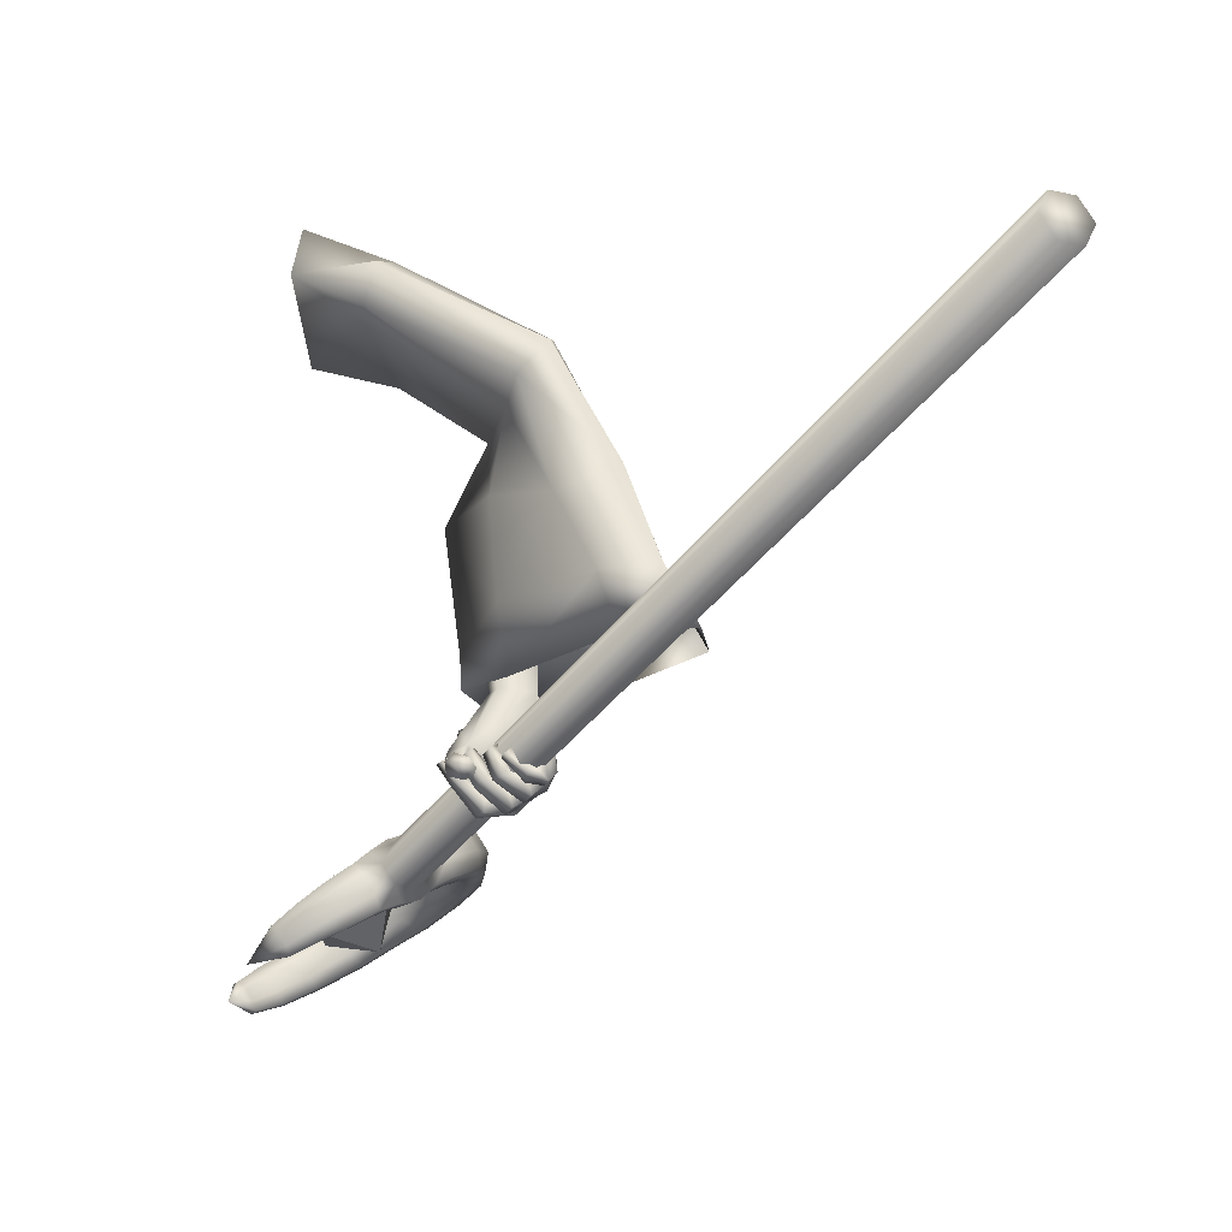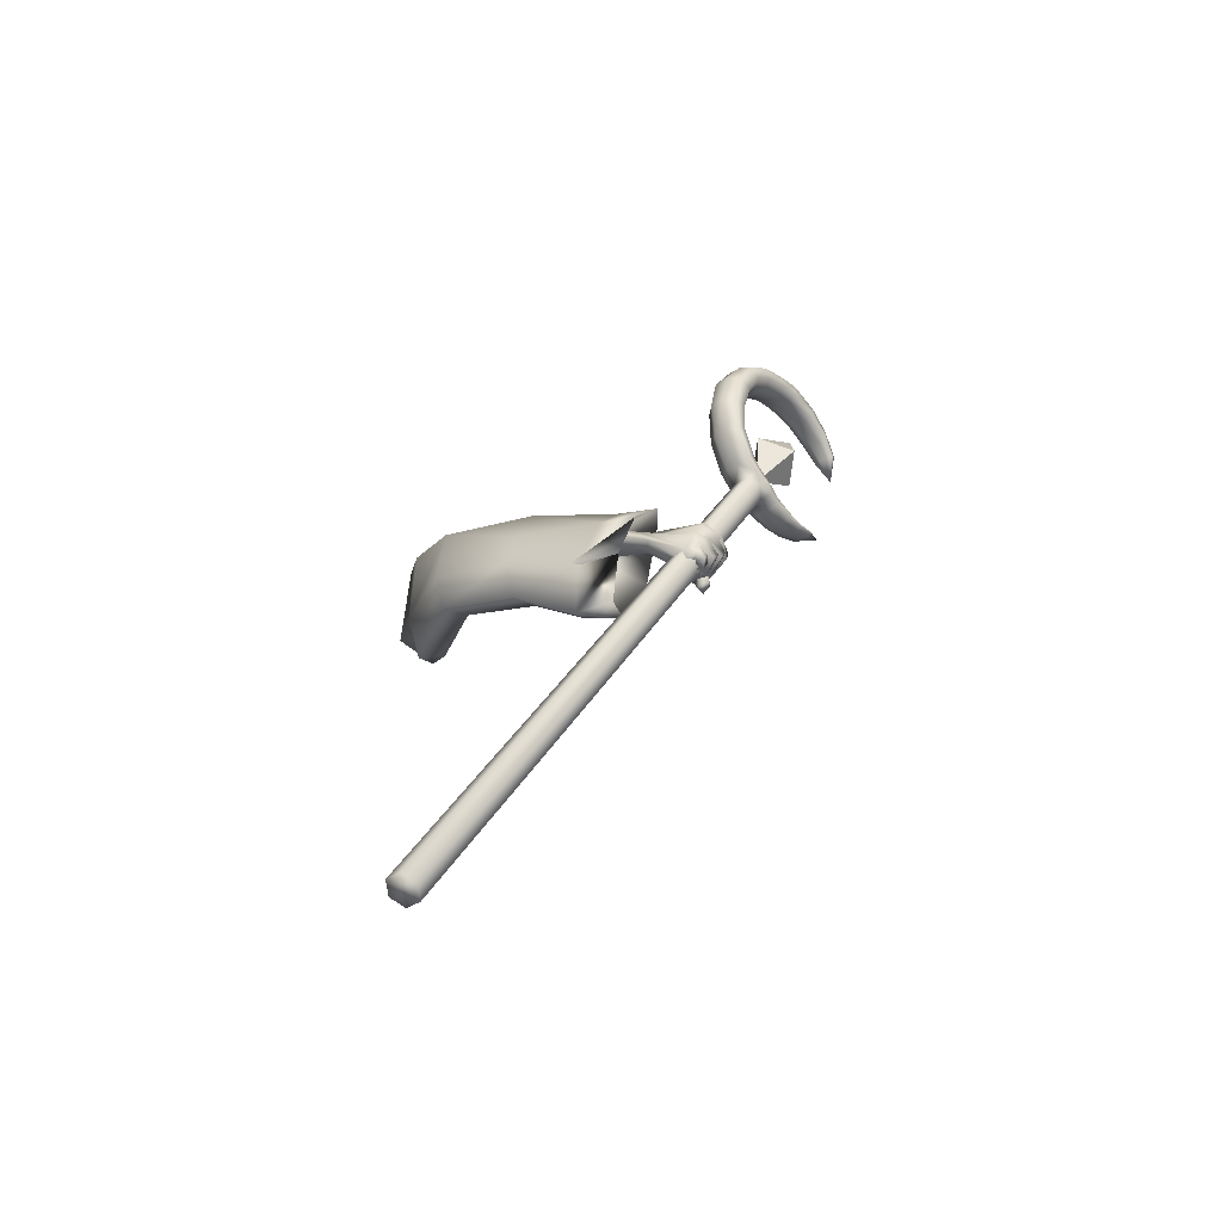
<metadata>
{"format":"obj","ext":"obj","renderer":"f3d","projection":"perspective","resolution":1024,"background":"white","views":[{"elev":-2.6,"azim":-30.1,"up":"+Z"},{"elev":-68.9,"azim":102.4,"up":"+Y"}]}
</metadata>
<code>
o LowPoly_Warlock.000_Plane.005
v 0.2804 0.4882 -0.06828
v 0.2022 0.2459 -0.0616
v 0.1538 0.3412 -0.01772
v 0.1966 0.3993 0.04741
v 0.3073 0.4852 0.003106
v 0.2435 0.4725 -0.1119
v 0.3527 0.2101 -0.3801
v 0.3586 0.2421 -0.276
v 0.3564 0.2558 -0.4007
v 0.3564 0.2686 -0.287
v 0.35 0.1856 -0.5089
v 0.3813 0.2097 -0.5359
v 0.4176 0.2063 -0.3954
v 0.4179 0.2399 -0.3019
v 0.3857 0.1553 -0.5152
v 0.4094 0.2464 -0.4037
v 0.4126 0.2619 -0.3069
v 0.395 0.1899 -0.5005
v 0.353 0.149 -0.6362
v 0.3818 0.1779 -0.6358
v 0.3414 0.07645 -0.579
v 0.3624 0.0742 -0.5761
v 0.3805 0.09898 -0.5935
v 0.3422 0.07684 -0.603
v 0.3548 0.07105 -0.6179
v 0.3282 0.08288 -0.5953
v 0.3319 0.08118 -0.6105
v 0.3158 0.08798 -0.579
v 0.3045 0.0887 -0.5866
v 0.3751 0.09253 -0.5899
v 0.3418 0.09623 -0.6003
v 0.3576 0.08673 -0.6235
v 0.336 0.09388 -0.6197
v 0.308 0.09964 -0.5913
v 0.354 0.08017 -0.5964
v 0.3492 0.09807 -0.6104
v 0.3315 0.1036 -0.6047
v 0.3126 0.1047 -0.588
v 0.3708 0.07949 -0.6074
v 0.3747 0.09573 -0.6127
v 0.3513 0.09872 -0.608
v 0.3763 0.105 -0.6172
v 0.3509 0.109 -0.6032
v 0.3454 0.09444 -0.634
v 0.341 0.1032 -0.6112
v 0.3118 0.1032 -0.6116
v 0.3236 0.1081 -0.5965
v 0.3021 0.1157 -0.5794
v 0.3168 0.1245 -0.5749
v 0.3081 0.1208 -0.6169
v 0.3016 0.1327 -0.5872
v 0.3202 0.1256 -0.6105
v 0.3132 0.1351 -0.5818
v 0.3438 0.111 -0.6437
v 0.3379 0.1217 -0.6247
v 0.3796 0.1198 -0.6295
v 0.3514 0.1316 -0.6144
v 0.3718 0.1282 -0.6321
v 0.3542 0.1373 -0.6129
v 0.3343 0.1202 -0.6486
v 0.3348 0.1313 -0.6242
v 0.2994 0.129 -0.6127
v 0.3193 0.1373 -0.6098
v 0.2936 0.1446 -0.5801
v 0.3039 0.1538 -0.5811
v 0.3132 0.1535 -0.6239
v 0.2989 0.1661 -0.5913
v 0.2984 0.145 -0.6264
v 0.2835 0.1604 -0.5938
v 0.3343 0.1393 -0.6571
v 0.3276 0.1467 -0.6351
v 0.3486 0.1579 -0.6293
v 0.3664 0.1528 -0.6489
v 0.3435 0.1628 -0.6278
v 0.3602 0.1595 -0.6573
v 0.3196 0.1602 -0.6338
v 0.3153 0.1536 -0.6546
v 0.3007 0.1663 -0.6107
v 0.2859 0.1601 -0.6219
v 0.2845 0.1749 -0.5884
v 0.2688 0.1697 -0.5944
v 0.2973 0.1859 -0.6183
v 0.2833 0.1897 -0.5977
v 0.2887 0.1847 -0.6252
v 0.2706 0.1881 -0.5989
v 0.3166 0.1821 -0.6413
v 0.3163 0.1775 -0.661
v 0.3485 0.1887 -0.642
v 0.3537 0.1876 -0.6546
v 0.3944 0.1287 -0.611
v 0.3906 0.1165 -0.6043
v 0.3945 0.1545 -0.6249
v 0.3958 0.164 -0.6299
v 0.371 0.1773 -0.6379
v 0.3528 0.1426 -0.6296
v 0.3503 0.1293 -0.6191
v 0.3488 0.1217 -0.6145
v 0.344 0.1955 -0.5154
v 0.3835 0.2013 -0.5719
v 0.3019 0.1708 -0.5753
v 0.3776 0.1895 -0.6073
v 0.3444 0.2133 -0.5459
v 0.3056 0.1939 -0.5611
v 0.2861 0.1694 -0.5892
v 0.2878 0.1938 -0.5837
v 0.2783 0.1591 -0.5846
v 0.2691 0.1653 -0.5957
v 0.2805 0.1258 -0.5906
v 0.2646 0.1299 -0.5985
v 0.3279 0.1696 -0.6051
v 0.3091 0.1717 -0.6002
v 0.2985 0.1548 -0.5981
v 0.2746 0.1706 -0.612
v 0.2895 0.1247 -0.602
v 0.2774 0.1365 -0.6164
v 0.2957 0.1568 -0.6141
v 0.287 0.1269 -0.6141
v 0.2982 0.204 -0.5914
v 0.3041 0.1697 -0.6036
v 0.3149 0.1937 -0.6019
v 0.3392 0.1951 -0.6055
v 0.308 0.2042 -0.5589
v 0.3742 0.2067 -0.5151
v 0.4543 0.1406 -0.273
v 0.4627 0.08189 -0.5063
v 0.461 0.09724 -0.4376
v 0.4038 -0.1831 -0.451
v 0.38 -0.1406 -0.3769
v 0.3942 -0.02926 -0.2585
v 0.2129 0.2365 -0.0104
v 0.3605 0.08039 -0.1095
v 0.3753 0.2581 -0.5348
v 0.3874 0.2956 -0.3106
v 0.3762 0.2584 -0.4879
v 0.4277 0.303 -0.1819
v 0.3497 0.4134 -0.1037
v 0.3172 0.1005 -0.4983
v 0.3417 -0.1095 -0.4558
v 0.4626 -0.1032 -0.4738
v 0.4215 0.2286 -0.5437
v 0.323 0.2272 -0.5118
v 0.3386 -0.06551 -0.3829
v 0.3428 0.04164 -0.2871
v 0.3295 0.1032 -0.1485
v 0.3213 0.1356 -0.4111
v 0.4386 -0.05971 -0.3923
v 0.4284 0.2262 -0.4647
v 0.3269 0.2374 -0.472
v 0.333 0.1762 -0.2853
v 0.3287 0.281 -0.3174
v 0.4411 0.05374 -0.2543
v 0.4551 0.2411 -0.2989
v 0.4026 0.1474 -0.1018
v 0.353 0.1738 -0.1813
v 0.3883 0.2835 -0.2126
v 0.4403 0.2802 -0.1199
v 0.3146 0.3745 -0.1415
v 0.2307 0.2961 -0.07565
v 0.2748 0.3057 0.000701
v 0.3653 0.4037 -0.03072
v 0.4307 0.1281 -0.2655
v 0.4494 0.09866 -0.3825
v 0.3907 -0.07377 -0.3385
v 0.3962 0.0305 -0.2571
v 0.4106 0.2145 -0.2871
v 0.3879 0.2155 -0.4189
v 0.3607 -0.01934 -0.3428
v 0.3667 0.07124 -0.2736
v 0.3481 0.1265 -0.3632
v 0.4331 -0.01513 -0.3497
v 0.4257 0.1921 -0.4022
v 0.3522 0.2003 -0.4074
v 0.3607 0.1487 -0.2728
v 0.3766 0.2102 -0.2918
v 0.4231 0.07817 -0.2548
v 0.4311 0.1858 -0.2804
v 0.3017 -0.9448 -0.08814
v 0.3325 -0.9471 -0.09138
v 0.3445 -0.9588 -0.1175
v 0.3257 -0.9683 -0.1403
v 0.295 -0.9661 -0.137
v 0.2829 -0.9543 -0.111
v 0.3392 0.439 -0.6958
v 0.37 0.4367 -0.699
v 0.382 0.4249 -0.7251
v 0.3632 0.4154 -0.7479
v 0.3325 0.4177 -0.7447
v 0.3204 0.4295 -0.7186
v 0.3999 0.4431 -0.6881
v 0.4119 0.4313 -0.7141
v 0.4634 0.4862 -0.6782
v 0.4755 0.4744 -0.7043
v 0.5121 0.5463 -0.6834
v 0.5238 0.5348 -0.7087
v 0.5362 0.6096 -0.7004
v 0.5482 0.5978 -0.7264
v 0.5344 0.6774 -0.7318
v 0.5465 0.6656 -0.7579
v 0.5138 0.7298 -0.7649
v 0.5259 0.718 -0.791
v 0.4821 0.761 -0.7953
v 0.4931 0.7503 -0.8191
v 0.4389 0.7848 -0.8263
v 0.4496 0.7742 -0.8497
v 0.3799 0.7926 -0.8583
v 0.3899 0.7829 -0.8798
v 0.3279 0.7822 -0.8788
v 0.3371 0.7733 -0.8986
v 0.2718 0.752 -0.8941
v 0.2789 0.745 -0.9095
v 0.2374 0.4797 -0.7849
v 0.1831 0.5233 -0.8427
v 0.3089 0.4665 -0.7427
v 0.3741 0.4759 -0.7148
v 0.4319 0.5141 -0.7054
v 0.463 0.5684 -0.716
v 0.4774 0.6686 -0.7541
v 0.4393 0.7313 -0.8016
v 0.3657 0.7618 -0.851
v 0.2813 0.7433 -0.8858
v 0.2408 0.7083 -0.8996
v 0.2884 0.7363 -0.9012
v 0.3756 0.7521 -0.8725
v 0.4503 0.7205 -0.8254
v 0.4895 0.6568 -0.7802
v 0.4747 0.5569 -0.7414
v 0.444 0.5024 -0.7314
v 0.3861 0.4641 -0.7409
v 0.3195 0.4561 -0.7658
v 0.3062 0.4203 -0.7558
v 0.2956 0.4307 -0.7327
v 0.2682 0.4325 -0.7777
v 0.2583 0.4422 -0.7563
v 0.24 0.4508 -0.7968
v 0.2314 0.4591 -0.7783
v 0.2138 0.4763 -0.8179
v 0.2069 0.4831 -0.8029
v 0.2459 0.4713 -0.8033
v 0.3909 0.4243 -0.7474
v 0.3414 0.4179 -0.7674
v 0.4208 0.4315 -0.7368
v 0.4792 0.4721 -0.7283
v 0.5176 0.532 -0.7363
v 0.5443 0.5932 -0.7535
v 0.5451 0.6555 -0.7807
v 0.522 0.7017 -0.8119
v 0.4897 0.7346 -0.838
v 0.4539 0.7594 -0.865
v 0.394 0.7691 -0.8939
v 0.3406 0.7589 -0.9108
v 0.2865 0.7377 -0.9186
v 0.2911 0.7335 -0.9145
v 0.3859 0.7518 -0.8897
v 0.4696 0.7206 -0.841
v 0.5183 0.6514 -0.7912
v 0.4978 0.5432 -0.7505
v 0.4652 0.4868 -0.7414
v 0.3945 0.4424 -0.7539
v 0.3269 0.4359 -0.7769
v 0.3141 0.4205 -0.7759
v 0.2755 0.4327 -0.7963
v 0.2463 0.4509 -0.8129
v 0.219 0.4764 -0.831
v 0.2518 0.4551 -0.8123
v 0.2088 0.499 -0.8092
v 0.2158 0.4923 -0.8242
v 0.2206 0.48 -0.8319
v 0.2746 0.4697 -0.7611
v 0.2845 0.46 -0.7826
v 0.2913 0.4412 -0.7929
v 0.3687 0.4185 -0.7628
v 0.3271 0.469 -0.7334
v 0.3391 0.4572 -0.7594
v 0.3475 0.4349 -0.7723
v 0.3472 0.472 -0.7254
v 0.3592 0.4602 -0.7515
v 0.3675 0.4381 -0.7644
v 0.396 0.4845 -0.7086
v 0.4081 0.4728 -0.7346
v 0.4164 0.4518 -0.748
v 0.4801 0.6239 -0.7327
v 0.4921 0.6121 -0.7588
v 0.5157 0.5997 -0.769
v 0.4657 0.6989 -0.7731
v 0.4777 0.6871 -0.7992
v 0.5013 0.6831 -0.8134
v 0.4164 0.7489 -0.821
v 0.4272 0.7383 -0.8444
v 0.4428 0.7367 -0.8599
v 0.3163 0.7568 -0.8727
v 0.3255 0.7479 -0.8925
v 0.3362 0.7478 -0.9078
v 0.3622 0.4565 -0.6842
v 0.3134 0.4493 -0.7035
v 0.3899 0.4639 -0.6748
v 0.4451 0.5033 -0.6671
v 0.4878 0.5606 -0.6745
v 0.5105 0.6226 -0.6908
v 0.51 0.6837 -0.7186
v 0.4931 0.7308 -0.7477
v 0.4623 0.7608 -0.7794
v 0.4256 0.7842 -0.8078
v 0.3693 0.7926 -0.8407
v 0.3186 0.783 -0.8628
v 0.2688 0.755 -0.8807
v 0.2296 0.4806 -0.7696
v 0.2974 0.4645 -0.723
v 0.364 0.4735 -0.6911
v 0.4325 0.5145 -0.678
v 0.47 0.571 -0.6874
v 0.4841 0.6797 -0.7288
v 0.4429 0.7473 -0.7823
v 0.3617 0.7762 -0.8367
v 0.2737 0.7505 -0.8764
v 0.2913 0.4481 -0.7184
v 0.2556 0.4571 -0.7418
v 0.2267 0.4705 -0.7663
v 0.2024 0.4928 -0.7937
v 0.2032 0.4993 -0.7963
v 0.2627 0.469 -0.7439
v 0.3163 0.4666 -0.7099
v 0.3378 0.4682 -0.6993
v 0.3883 0.4811 -0.6833
v 0.488 0.6283 -0.7037
v 0.4687 0.7152 -0.7518
v 0.4136 0.765 -0.805
v 0.3122 0.7692 -0.8595
v 0.3373 0.4514 -0.69
v 0.3336 0.5936 -0.7369
v 0.378 0.5502 -0.8331
v 0.3004 0.5631 -0.8084
v 0.3591 0.6703 -0.8297
v 0.3537 0.4724 -0.7428
v 0.4123 0.5795 -0.7641
f 332 331 329
f 333 334 329
f 334 333 330
f 331 332 330
f 332 334 330
f 333 331 330
f 334 332 329
f 331 333 329
f 7 10 9
f 9 98 11
f 11 13 7
f 7 14 8
f 9 18 123
f 9 17 16
f 18 13 15
f 16 14 13
f 110 97 100
f 11 98 100
f 15 30 18
f 18 91 123
f 15 21 22
f 35 25 39
f 24 27 25
f 26 29 27
f 39 32 40
f 32 27 33
f 27 34 33
f 35 36 24
f 24 37 26
f 26 38 28
f 37 34 38
f 28 34 29
f 33 36 32
f 31 35 21
f 30 39 40
f 22 35 39
f 41 32 36
f 41 42 40
f 41 31 43
f 42 45 44
f 45 46 44
f 47 48 46
f 48 50 46
f 47 53 49
f 51 52 50
f 49 51 48
f 52 45 55
f 46 54 44
f 50 55 54
f 42 54 56
f 43 55 45
f 57 54 55
f 57 58 56
f 58 61 60
f 61 62 60
f 63 64 62
f 63 67 65
f 67 68 69
f 69 62 64
f 60 68 70
f 68 71 70
f 63 71 66
f 61 72 71
f 58 70 73
f 72 70 71
f 72 75 73
f 74 77 75
f 76 79 77
f 78 81 79
f 78 83 80
f 79 85 84
f 84 83 82
f 80 85 81
f 76 82 78
f 77 84 87
f 84 86 87
f 74 86 76
f 75 87 89
f 87 88 89
f 40 23 30
f 91 42 56
f 90 56 58
f 92 58 73
f 93 73 75
f 75 20 93
f 94 89 88
f 94 74 19
f 72 19 74
f 59 95 72
f 57 96 59
f 97 43 31
f 65 69 64
f 121 101 94
f 101 20 94
f 98 103 100
f 99 98 12
f 100 105 104
f 104 107 106
f 106 109 108
f 119 100 104
f 104 112 111
f 108 112 106
f 107 115 109
f 115 116 117
f 117 112 114
f 115 114 109
f 105 113 107
f 113 120 116
f 116 111 112
f 104 111 119
f 119 111 110
f 120 110 111
f 94 110 121
f 118 103 122
f 103 102 122
f 98 99 102
f 120 122 121
f 93 20 99
f 93 123 92
f 92 123 90
f 90 123 91
f 23 18 30
f 7 8 10
f 11 7 9
f 9 12 98
f 11 15 13
f 7 13 14
f 123 12 9
f 9 16 18
f 9 10 17
f 18 16 13
f 16 17 14
f 21 15 31
f 11 100 15
f 110 19 95
f 110 95 96
f 15 100 97
f 97 31 15
f 110 96 97
f 15 22 30
f 18 23 91
f 35 24 25
f 24 26 27
f 26 28 29
f 39 25 32
f 32 25 27
f 27 29 34
f 35 41 36
f 24 36 37
f 26 37 38
f 37 33 34
f 28 38 34
f 33 37 36
f 31 41 35
f 30 22 39
f 22 21 35
f 41 40 32
f 41 43 42
f 42 43 45
f 45 47 46
f 47 49 48
f 48 51 50
f 47 52 53
f 51 53 52
f 49 53 51
f 52 47 45
f 46 50 54
f 50 52 55
f 42 44 54
f 43 57 55
f 57 56 54
f 57 59 58
f 58 59 61
f 61 63 62
f 63 65 64
f 63 66 67
f 67 66 68
f 69 68 62
f 60 62 68
f 68 66 71
f 63 61 71
f 61 59 72
f 58 60 70
f 72 73 70
f 72 74 75
f 74 76 77
f 76 78 79
f 78 80 81
f 78 82 83
f 79 81 85
f 84 85 83
f 80 83 85
f 76 86 82
f 77 79 84
f 84 82 86
f 74 88 86
f 75 77 87
f 87 86 88
f 40 42 23
f 91 23 42
f 90 91 56
f 92 90 58
f 93 92 73
f 75 89 20
f 94 20 89
f 94 88 74
f 72 95 19
f 59 96 95
f 57 97 96
f 97 57 43
f 65 67 69
f 101 99 20
f 98 102 103
f 100 103 105
f 104 105 107
f 106 107 109
f 119 110 100
f 104 106 112
f 108 114 112
f 107 113 115
f 115 113 116
f 117 116 112
f 108 109 114
f 115 117 114
f 105 118 113
f 113 118 120
f 116 120 111
f 120 121 110
f 94 19 110
f 118 105 103
f 101 121 99
f 120 118 122
f 122 102 121
f 99 121 102
f 99 12 123
f 123 93 99
f 126 152 124
f 125 147 126
f 144 130 2
f 144 129 131
f 142 129 143
f 138 128 142
f 160 1 5
f 156 136 160
f 152 135 156
f 147 133 152
f 140 134 147
f 148 137 145
f 137 142 145
f 128 139 146
f 146 125 126
f 134 141 148
f 3 158 2
f 154 2 158
f 154 143 144
f 145 143 149
f 150 145 149
f 129 146 151
f 151 126 124
f 134 150 133
f 131 151 153
f 155 149 154
f 133 155 135
f 151 124 153
f 130 153 159
f 155 158 157
f 159 156 160
f 135 157 136
f 6 158 3
f 136 6 1
f 3 159 4
f 159 5 4
f 162 176 171
f 125 171 140
f 164 167 168
f 163 138 167
f 165 171 176
f 166 140 171
f 172 137 141
f 167 137 169
f 163 139 127
f 170 125 139
f 166 141 132
f 168 169 173
f 174 169 172
f 164 170 163
f 175 162 170
f 174 166 165
f 168 173 161
f 3 2 130
f 1 6 4
f 126 147 152
f 125 140 147
f 144 131 130
f 144 143 129
f 142 128 129
f 138 127 128
f 160 136 1
f 156 135 136
f 152 133 135
f 147 134 133
f 140 132 134
f 148 141 137
f 137 138 142
f 128 127 139
f 146 139 125
f 134 132 141
f 154 144 2
f 154 149 143
f 145 142 143
f 150 148 145
f 129 128 146
f 151 146 126
f 134 148 150
f 131 129 151
f 155 150 149
f 133 150 155
f 156 153 124
f 124 152 156
f 130 131 153
f 155 154 158
f 159 153 156
f 135 155 157
f 6 157 158
f 136 157 6
f 3 130 159
f 159 160 5
f 162 161 176
f 125 162 171
f 164 163 167
f 163 127 138
f 165 166 171
f 166 132 140
f 172 169 137
f 167 138 137
f 163 170 139
f 170 162 125
f 166 172 141
f 168 167 169
f 174 173 169
f 164 175 170
f 175 161 162
f 174 172 166
f 165 176 174
f 161 175 168
f 164 168 175
f 173 174 176
f 176 161 173
f 3 4 6
f 5 1 4
f 177 180 179
f 177 188 182
f 181 186 180
f 179 184 178
f 181 188 187
f 179 186 185
f 178 183 177
f 179 178 177
f 177 182 181
f 181 180 177
f 177 183 188
f 181 187 186
f 179 185 184
f 181 182 188
f 179 180 186
f 178 184 183
f 185 188 183
f 183 184 185
f 185 186 187
f 187 188 185
f 184 190 189
f 189 192 191
f 191 194 193
f 194 195 193
f 196 197 195
f 198 199 197
f 199 202 201
f 202 203 201
f 203 206 205
f 205 208 207
f 207 210 209
f 188 230 187
f 231 232 230
f 233 234 232
f 235 236 234
f 236 237 212
f 287 223 288
f 278 227 279
f 285 218 224
f 222 220 221
f 275 228 276
f 281 225 282
f 290 222 291
f 266 211 238
f 269 213 229
f 215 226 227
f 209 210 221
f 210 250 251
f 273 259 229
f 221 252 222
f 232 260 230
f 196 243 244
f 269 264 238
f 206 248 249
f 221 210 251
f 292 223 291
f 236 212 263
f 192 241 242
f 289 224 288
f 202 246 247
f 266 267 212
f 286 225 285
f 234 261 232
f 198 244 245
f 208 249 250
f 283 226 282
f 187 260 240
f 192 243 194
f 256 227 226
f 204 247 248
f 280 228 279
f 236 262 234
f 190 239 241
f 200 245 246
f 238 267 266
f 212 265 266
f 263 212 267
f 263 264 262
f 229 270 269
f 238 268 269
f 261 264 270
f 260 270 259
f 186 240 271
f 186 239 185
f 277 273 276
f 229 272 273
f 258 276 228
f 272 276 273
f 240 259 274
f 271 274 277
f 239 277 258
f 257 279 227
f 214 279 228
f 241 258 280
f 242 280 257
f 243 257 256
f 255 282 225
f 226 281 282
f 244 256 283
f 245 283 255
f 254 285 224
f 217 285 225
f 246 255 286
f 247 286 254
f 253 288 223
f 224 287 288
f 248 254 289
f 249 289 253
f 252 291 222
f 219 291 223
f 250 253 292
f 251 292 252
f 252 221 251
f 197 298 195
f 212 319 265
f 231 316 233
f 189 293 184
f 207 303 205
f 199 299 197
f 319 211 265
f 233 317 235
f 214 323 278
f 268 307 213
f 191 295 189
f 207 305 304
f 217 325 284
f 275 308 214
f 219 327 290
f 307 272 213
f 201 300 199
f 278 309 215
f 237 317 318
f 215 310 216
f 306 268 211
f 191 297 296
f 281 311 217
f 209 221 305
f 212 237 318
f 321 275 272
f 203 301 201
f 284 312 218
f 287 313 219
f 195 297 193
f 188 315 231
f 290 314 220
f 216 324 281
f 205 302 203
f 218 326 287
f 220 314 221
f 183 294 188
f 183 293 328
f 212 318 319
f 318 306 319
f 320 317 316
f 320 315 307
f 294 307 315
f 294 322 321
f 322 293 308
f 295 308 293
f 296 323 295
f 297 309 296
f 298 310 297
f 299 324 298
f 300 311 299
f 301 325 300
f 302 312 301
f 303 326 302
f 304 313 303
f 305 327 304
f 314 305 221
f 184 185 190
f 189 190 192
f 191 192 194
f 194 196 195
f 196 198 197
f 198 200 199
f 199 200 202
f 202 204 203
f 203 204 206
f 205 206 208
f 207 208 210
f 188 231 230
f 231 233 232
f 233 235 234
f 235 237 236
f 287 219 223
f 278 215 227
f 285 284 218
f 275 214 228
f 281 217 225
f 290 220 222
f 266 265 211
f 269 268 213
f 215 216 226
f 210 208 250
f 273 274 259
f 232 261 260
f 196 194 243
f 269 270 264
f 206 204 248
f 292 253 223
f 192 190 241
f 289 254 224
f 202 200 246
f 286 255 225
f 234 262 261
f 198 196 244
f 208 206 249
f 283 256 226
f 187 230 260
f 192 242 243
f 256 257 227
f 204 202 247
f 280 258 228
f 236 263 262
f 190 185 239
f 200 198 245
f 238 264 267
f 263 267 264
f 229 259 270
f 238 211 268
f 261 262 264
f 260 261 270
f 186 187 240
f 186 271 239
f 277 274 273
f 229 213 272
f 258 277 276
f 272 275 276
f 240 260 259
f 271 240 274
f 239 271 277
f 257 280 279
f 214 278 279
f 241 239 258
f 242 241 280
f 243 242 257
f 255 283 282
f 226 216 281
f 244 243 256
f 245 244 283
f 254 286 285
f 217 284 285
f 246 245 255
f 247 246 286
f 253 289 288
f 224 218 287
f 248 247 254
f 249 248 289
f 252 292 291
f 219 290 291
f 250 249 253
f 251 250 292
f 197 299 298
f 231 315 316
f 189 295 293
f 207 304 303
f 199 300 299
f 319 306 211
f 233 316 317
f 214 308 323
f 268 320 307
f 191 296 295
f 207 209 305
f 217 311 325
f 275 322 308
f 219 313 327
f 307 321 272
f 201 301 300
f 278 323 309
f 237 235 317
f 215 309 310
f 306 320 268
f 191 193 297
f 281 324 311
f 321 322 275
f 203 302 301
f 284 325 312
f 287 326 313
f 195 298 297
f 188 294 315
f 290 327 314
f 216 310 324
f 205 303 302
f 218 312 326
f 183 328 294
f 183 184 293
f 318 317 306
f 320 306 317
f 320 316 315
f 294 321 307
f 294 328 322
f 322 328 293
f 295 323 308
f 296 309 323
f 297 310 309
f 298 324 310
f 299 311 324
f 300 325 311
f 301 312 325
f 302 326 312
f 303 313 326
f 304 327 313
f 305 314 327

</code>
